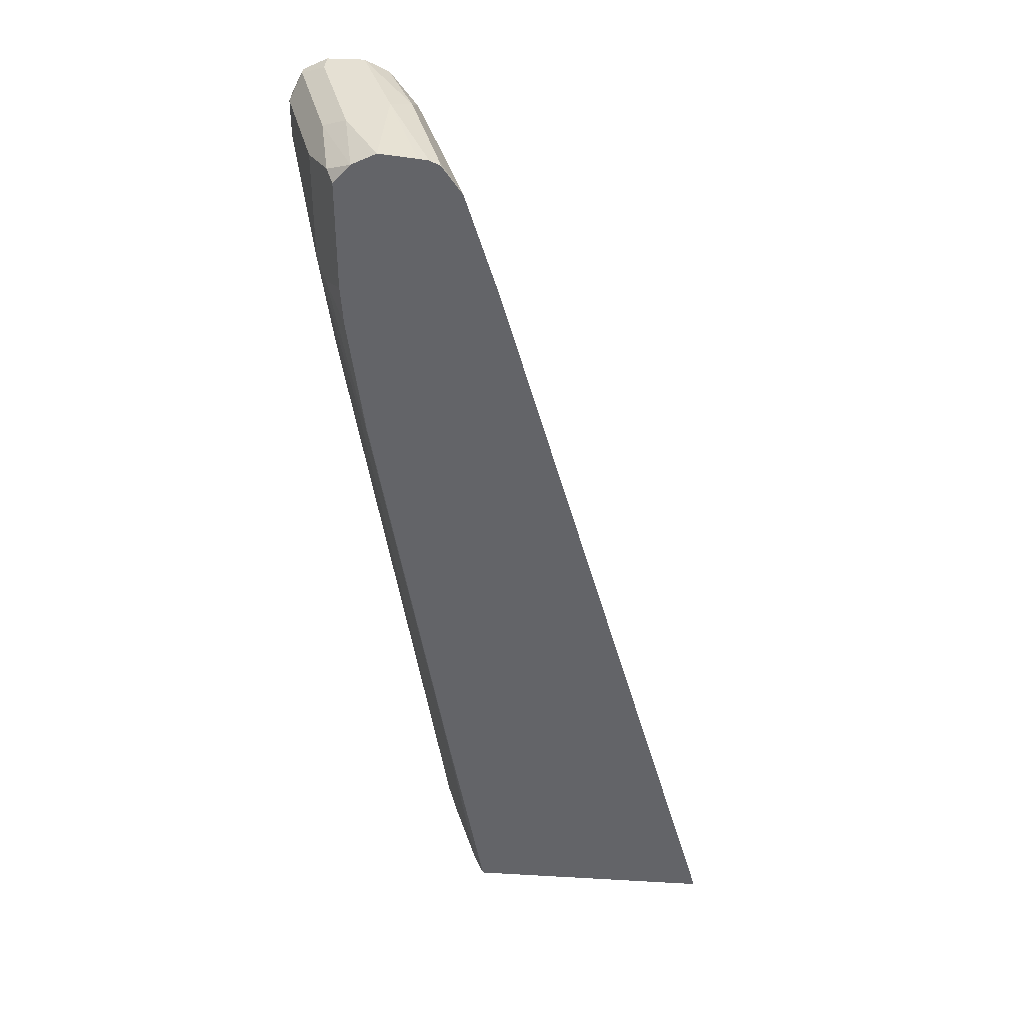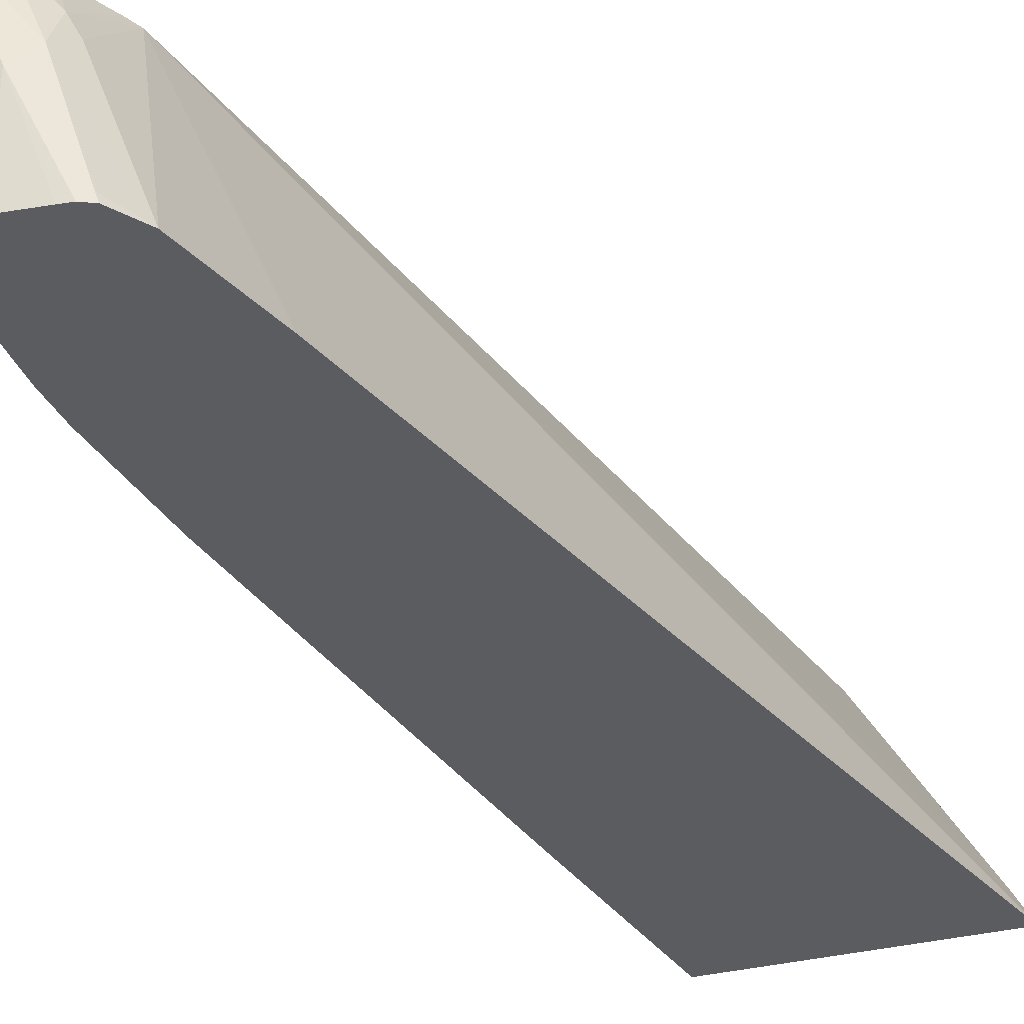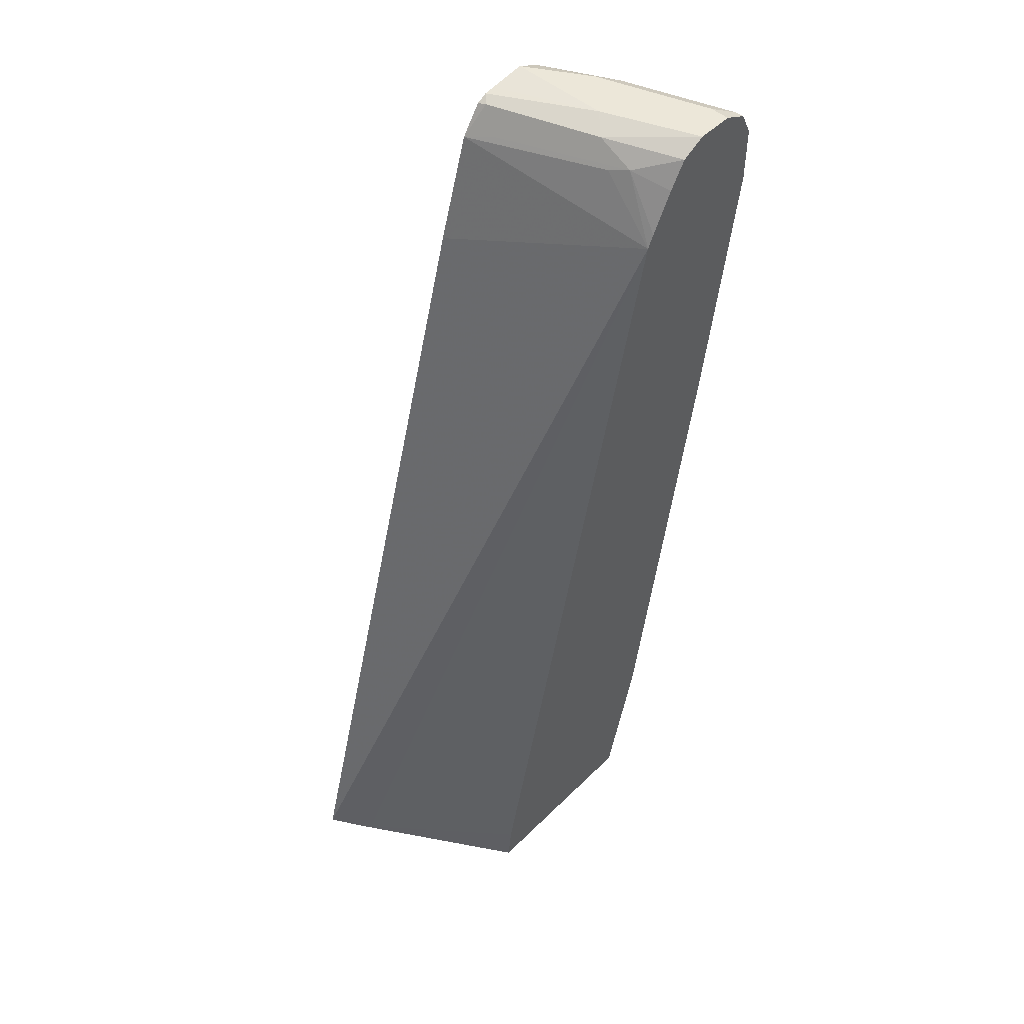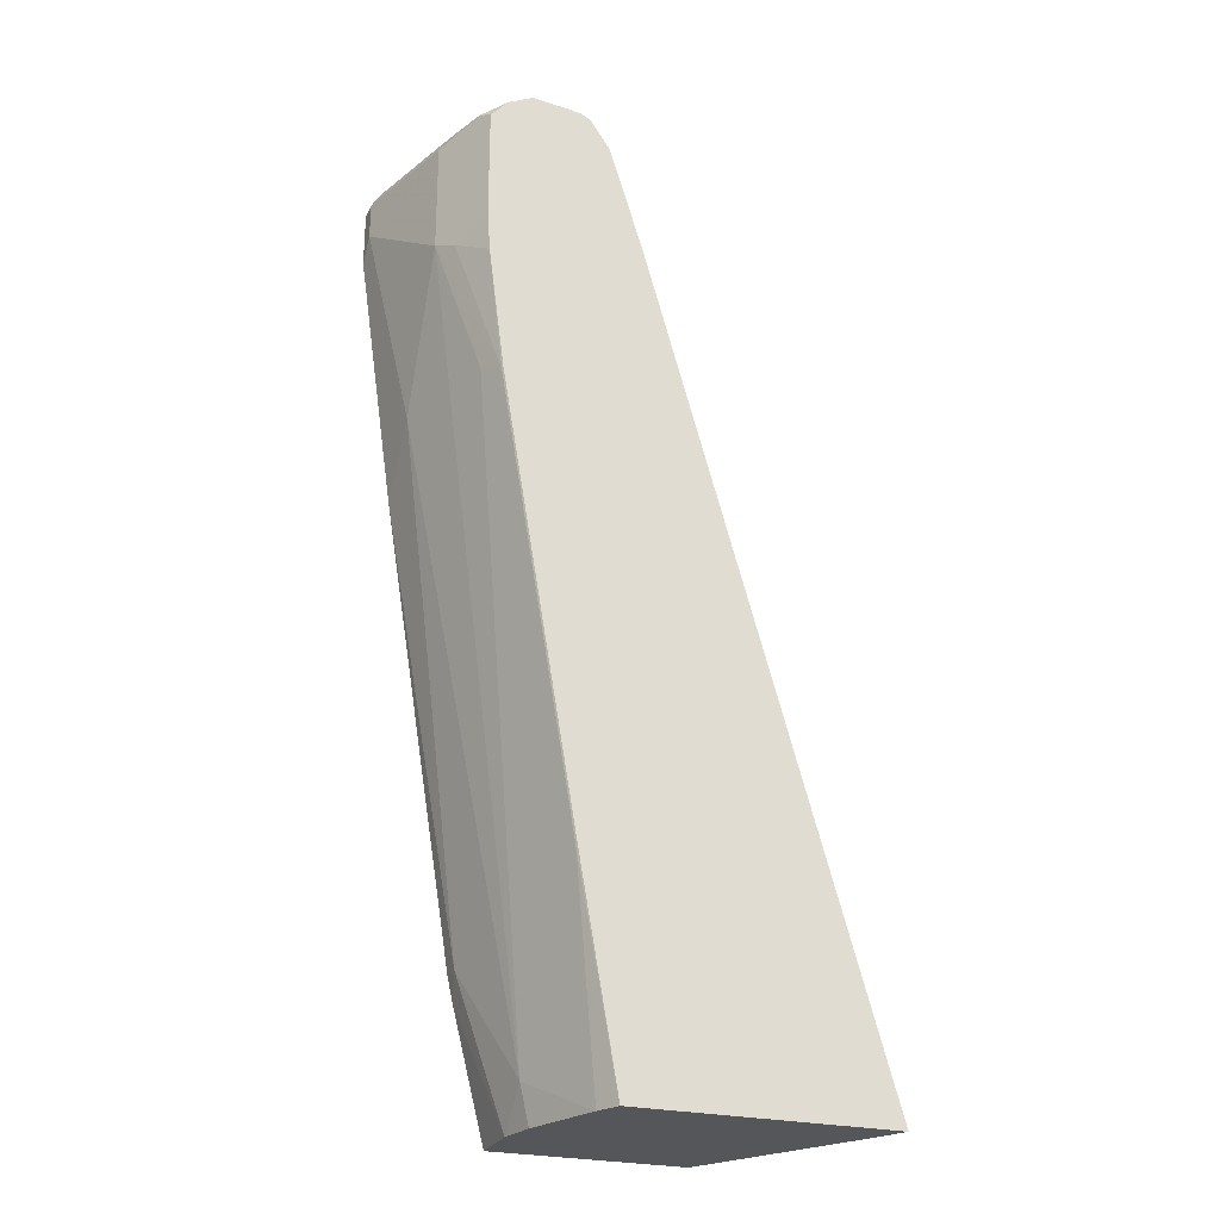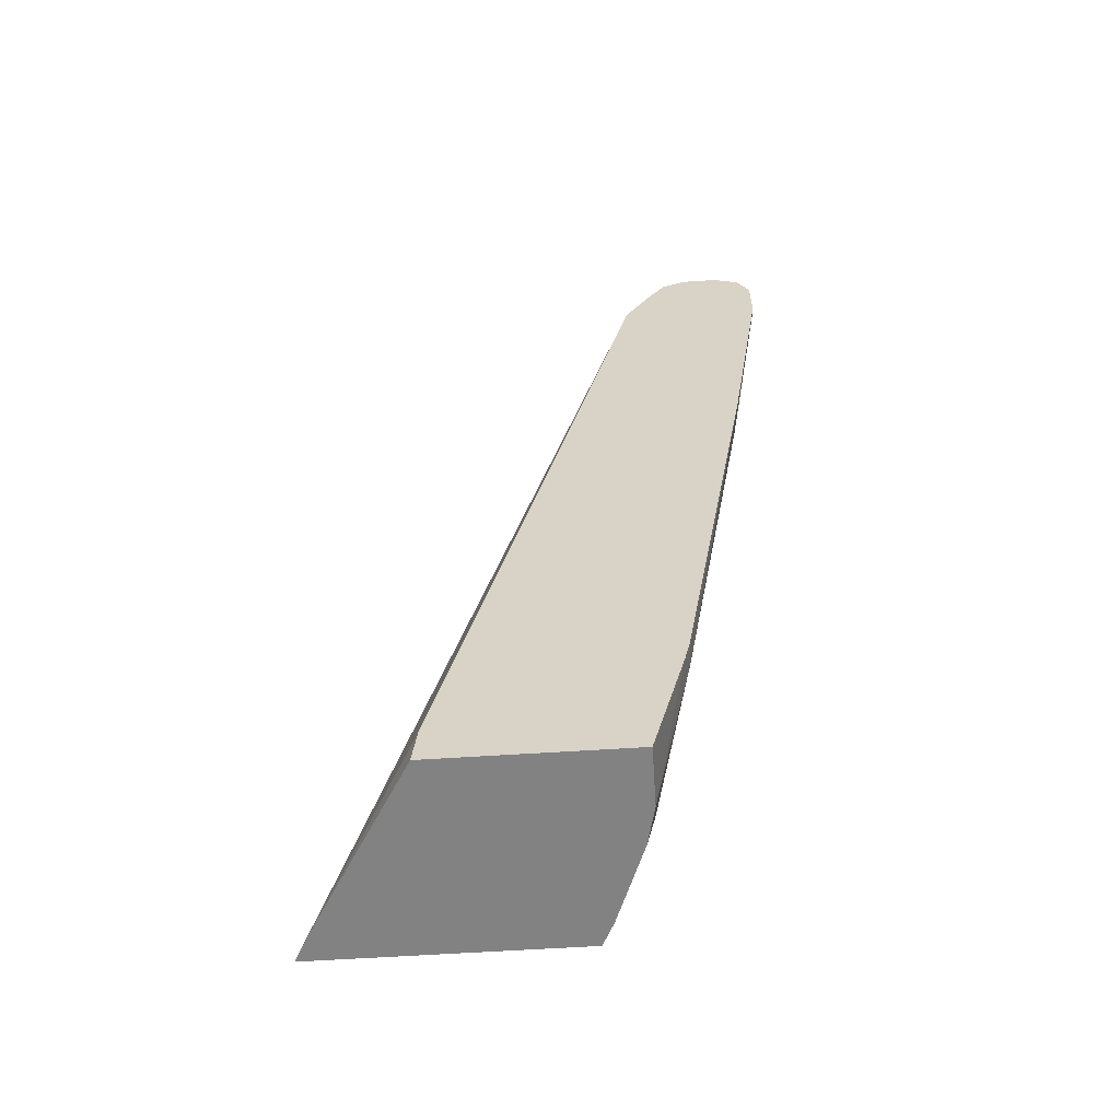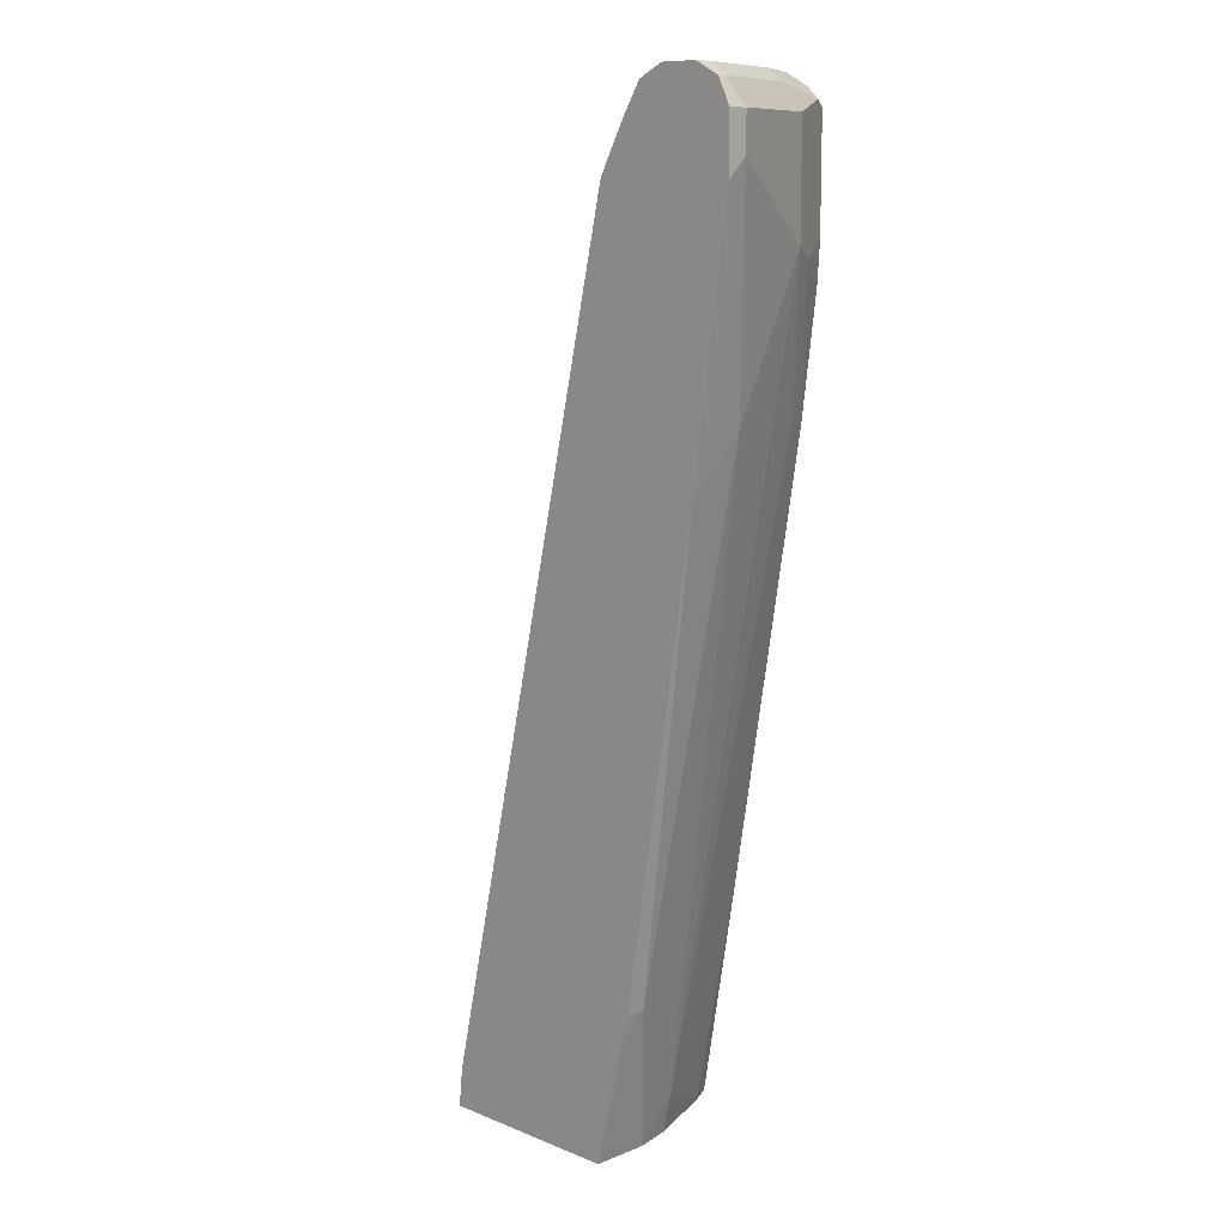
<metadata>
{"format":"obj","ext":"obj","renderer":"f3d","projection":"perspective","resolution":1024,"background":"white","views":[{"elev":38.2,"azim":-175.9,"up":"+Y"},{"elev":-33.7,"azim":-160.9,"up":"+Z"},{"elev":50.0,"azim":-47.1,"up":"+Y"},{"elev":-25.6,"azim":159.2,"up":"+Y"},{"elev":-60.9,"azim":3.8,"up":"+Y"},{"elev":10.5,"azim":45.1,"up":"+Y"}]}
</metadata>
<code>
v 0.4697 0.6261 -0.1566
v 0.4383 0.6261 -0.2505
v 0.4175 0.6366 -0.2922
v 0.4279 0.6471 -0.24
v 0.4592 0.6471 -0.1461
v 0.4697 0.6261 -0.1397
v 0.4697 0.5949 -0.1566
v 0.4115 0.6307 -0.3041
v 0.4383 0.5322 -0.2505
v 0.3966 0.6471 -0.3041
v 0.407 0.6574 -0.2505
v 0.4383 0.6574 -0.1566
v 0.4528 0.6502 -0.1397
v 0.4592 0.6471 -0.1397
v 0.4697 0.578 -0.1397
v 0.4383 0.407 -0.1879
v 0.4115 0.5368 -0.3041
v 0.4279 0.5218 -0.2714
v 0.3444 -0.1252 -0.2192
v 0.407 0.407 -0.2818
v 0.3966 0.3965 -0.3027
v 0.3937 0.6485 -0.3041
v 0.3757 0.6574 -0.3041
v 0.4383 0.6574 -0.1397
v 0.4383 0.3589 -0.1397
v 0.3757 -0.03128 -0.1566
v 0.4093 0.502 -0.3041
v 0.3444 -0.1579 -0.1879
v 0.3371 -0.1579 -0.2192
v 0.334 -0.1357 -0.24
v 0.3958 0.398 -0.3041
v 0.3118 -0.1579 -0.2844
v 0.334 0.02092 -0.3027
v 0.3332 0.02236 -0.3041
v 0.3444 0.6541 -0.3041
v 0.3757 0.6574 -0.2192
v 0.407 0.6574 -0.1397
v 0.3757 -0.03128 -0.1397
v 0.3715 -0.05019 -0.1397
v 0.3444 -0.1579 -0.1397
v 0.3027 -0.1579 -0.3027
v 0.3019 -0.1579 -0.3041
v 0.3354 0.653 -0.3041
v 0.36 0.6496 -0.2035
v 0.3862 0.6471 -0.1397
v 0.1844 -0.1579 -0.1397
v 0.08631 -0.1579 -0.3041
v 0.3265 0.6486 -0.3041
v 0.3287 0.6496 -0.2974
v 0.3209 0.6301 -0.2818
v 0.36 0.634 -0.1722
v 0.3721 0.6243 -0.1397
v 0.1018 -0.1579 -0.2766
v 0.1879 -0.1252 -0.1397
v 0.2818 0.5345 -0.3041
v 0.1096 -0.1487 -0.2661
v 0.348 0.5799 -0.1397
v 0.3097 0.6245 -0.3041
v 0.3522 0.6301 -0.1879
v 0.3536 0.591 -0.1397
v 0.1915 -0.1089 -0.1397
f 23 35 36
f 25 38 26
f 26 38 39
f 26 39 28
f 28 39 40
f 28 47 42
f 28 46 53
f 28 53 47
f 28 41 32
f 28 42 41
f 21 34 31
f 28 40 46
f 21 33 34
f 16 26 19
f 21 30 32
f 21 31 27
f 19 21 20
f 19 30 21
f 19 29 30
f 19 28 29
f 19 26 28
f 18 21 27
f 17 18 27
f 16 25 26
f 15 25 16
f 28 32 29
f 21 32 33
f 29 32 30
f 53 54 56
f 33 41 42
f 12 24 13
f 57 59 58
f 55 57 58
f 54 61 56
f 51 60 52
f 51 57 60
f 51 59 57
f 51 58 59
f 50 58 51
f 49 58 50
f 48 58 49
f 47 57 55
f 32 41 33
f 47 56 57
f 46 54 53
f 45 51 52
f 44 51 45
f 44 50 51
f 44 49 50
f 43 49 44
f 43 48 49
f 37 44 45
f 36 44 37
f 36 43 44
f 35 43 36
f 33 42 34
f 47 53 56
f 11 24 12
f 56 61 57
f 11 36 37
f 6 60 57
f 6 52 60
f 6 45 52
f 6 37 45
f 6 24 37
f 6 13 24
f 6 14 13
f 5 13 14
f 5 12 13
f 4 12 5
f 4 11 12
f 4 10 11
f 6 57 61
f 3 10 4
f 2 17 8
f 2 9 17
f 2 8 3
f 1 9 2
f 1 7 9
f 1 15 7
f 1 6 15
f 1 14 6
f 1 5 14
f 1 4 5
f 11 37 24
f 1 2 3
f 3 8 10
f 6 61 54
f 1 3 4
f 6 46 40
f 6 54 46
f 11 23 36
f 10 22 11
f 9 21 18
f 9 20 21
f 9 19 20
f 9 16 19
f 9 18 17
f 8 22 10
f 8 23 22
f 8 35 23
f 8 43 35
f 8 48 43
f 11 22 23
f 8 55 58
f 8 58 48
f 6 39 38
f 6 38 25
f 6 25 15
f 7 15 16
f 7 16 9
f 6 40 39
f 8 27 31
f 8 31 34
f 8 34 42
f 8 42 47
f 8 47 55
f 8 17 27

</code>
